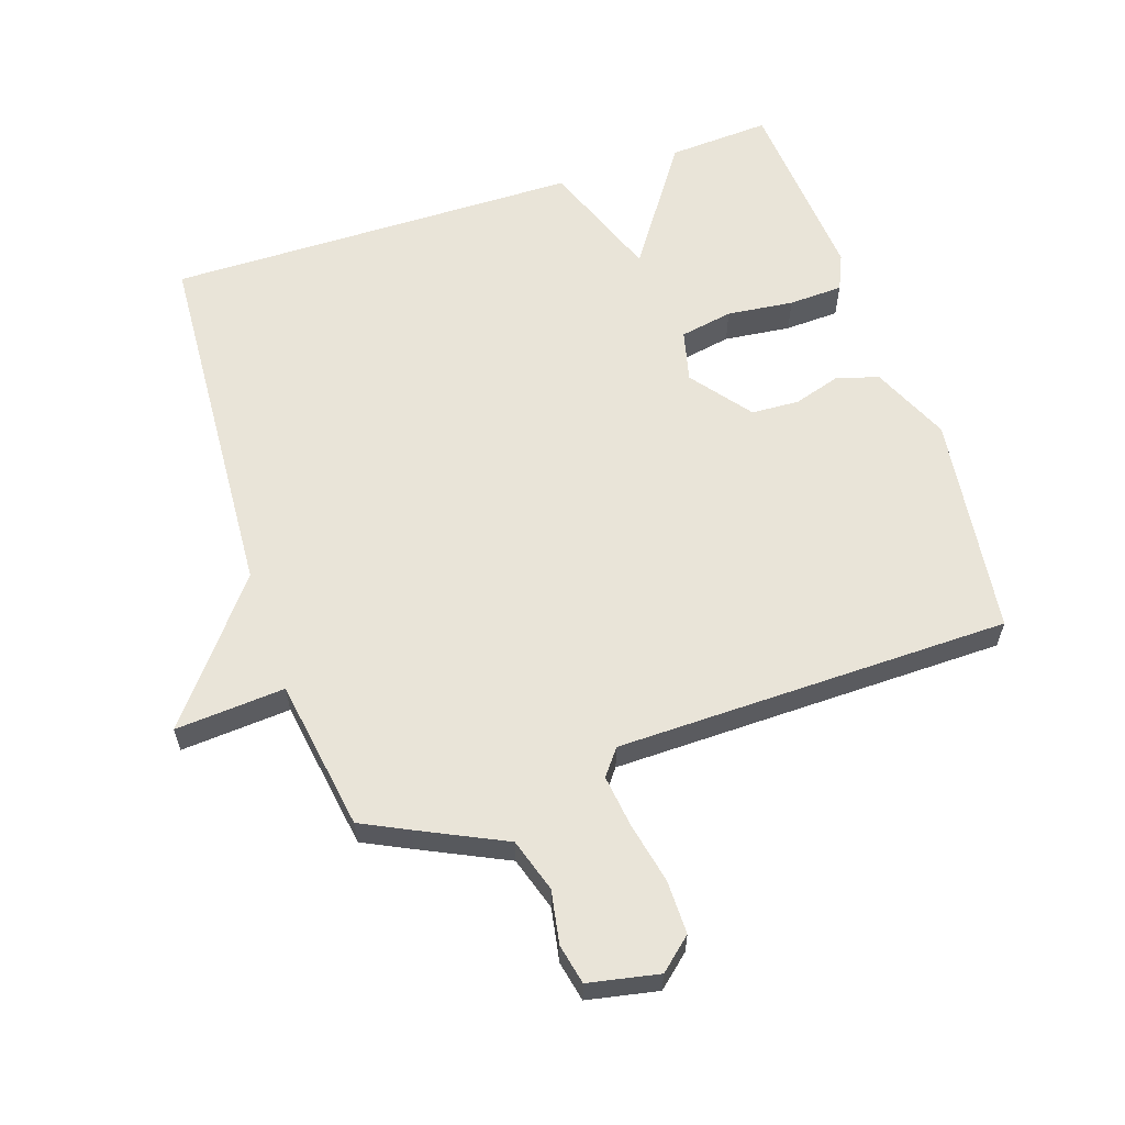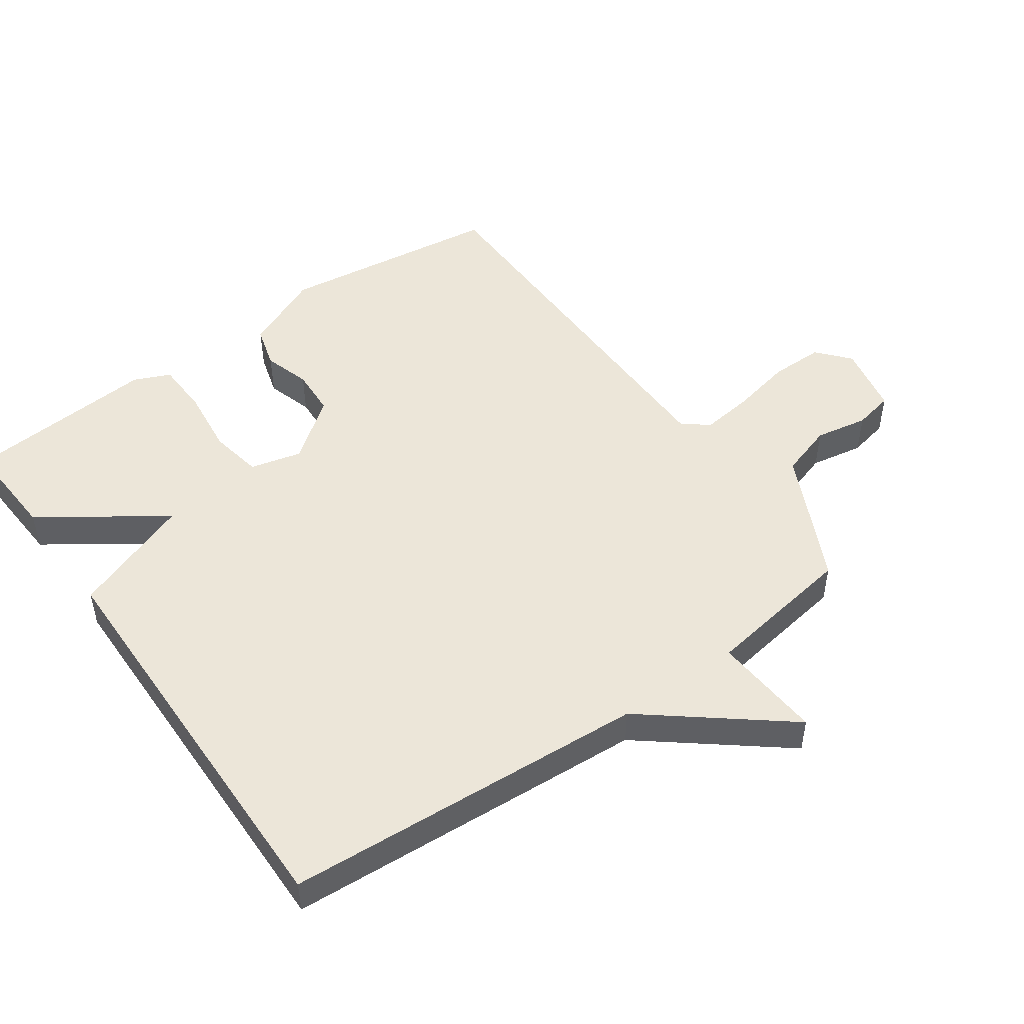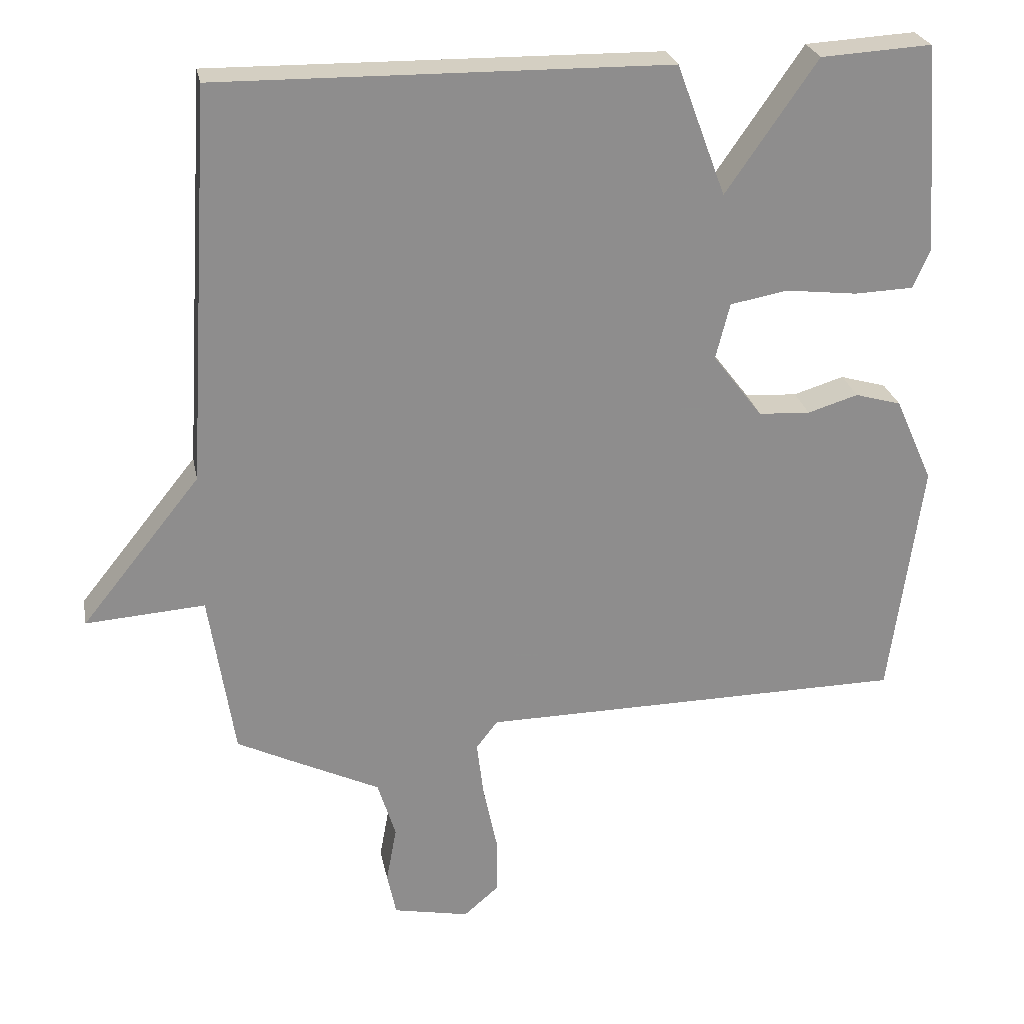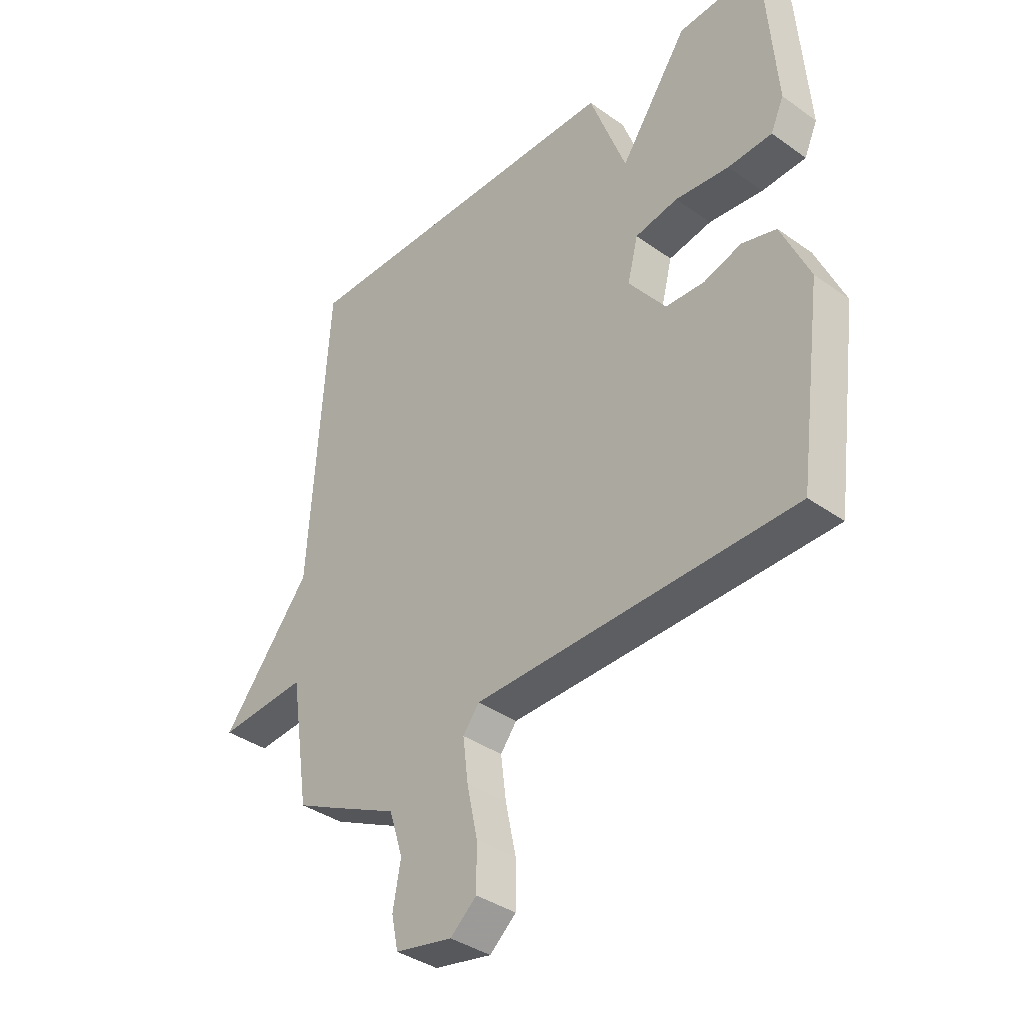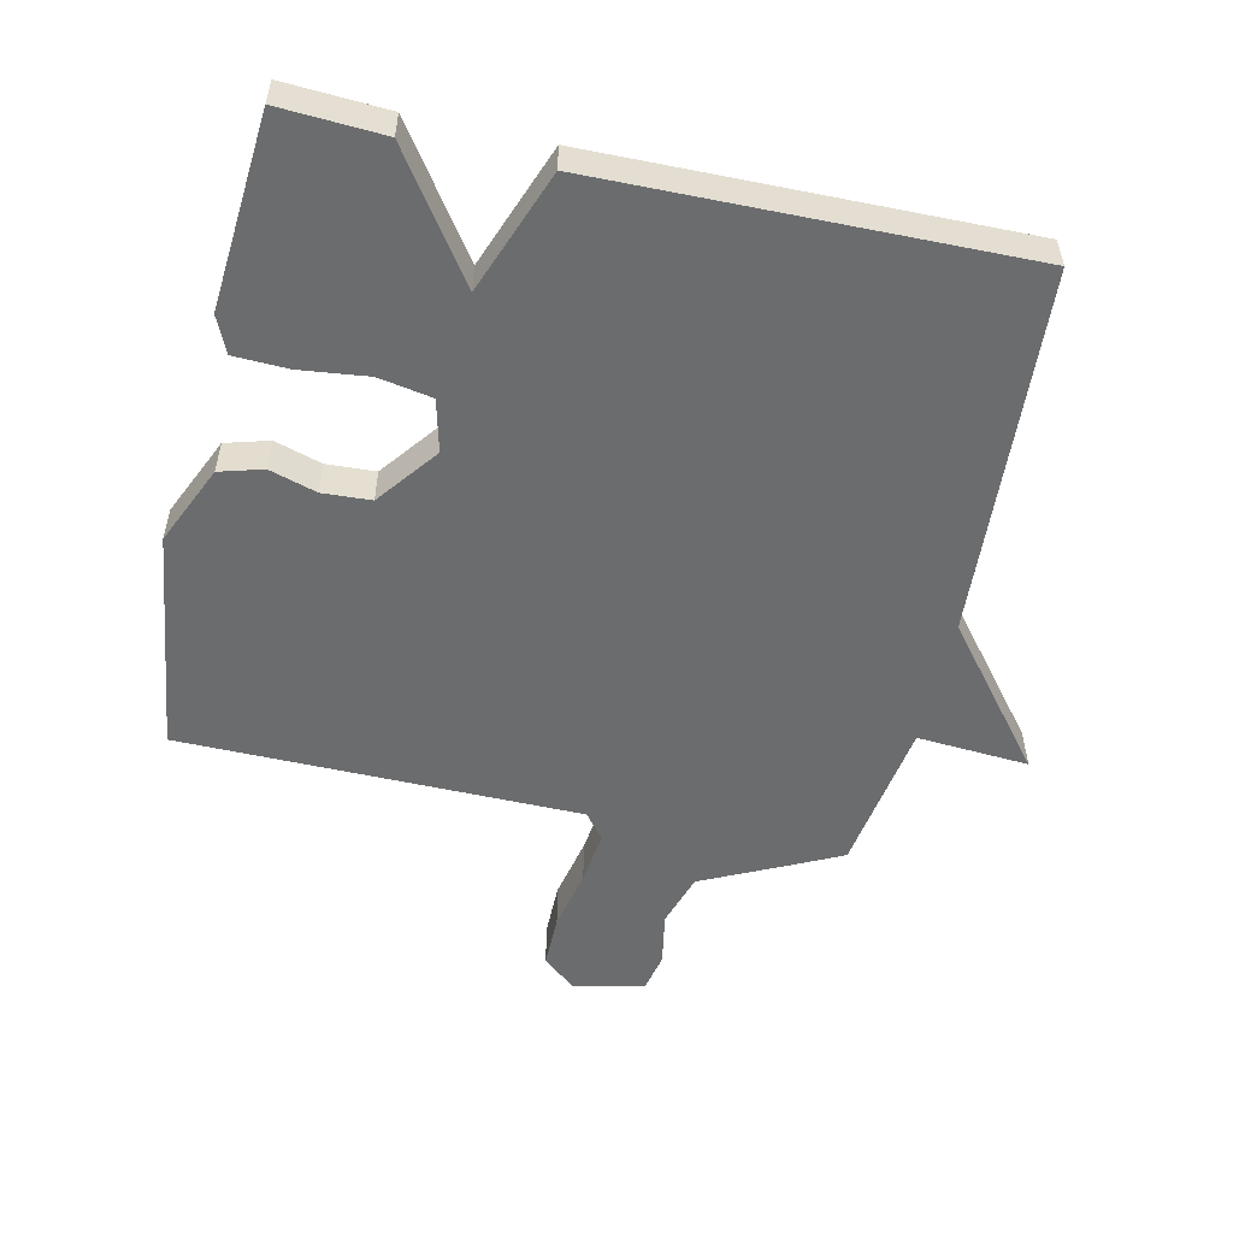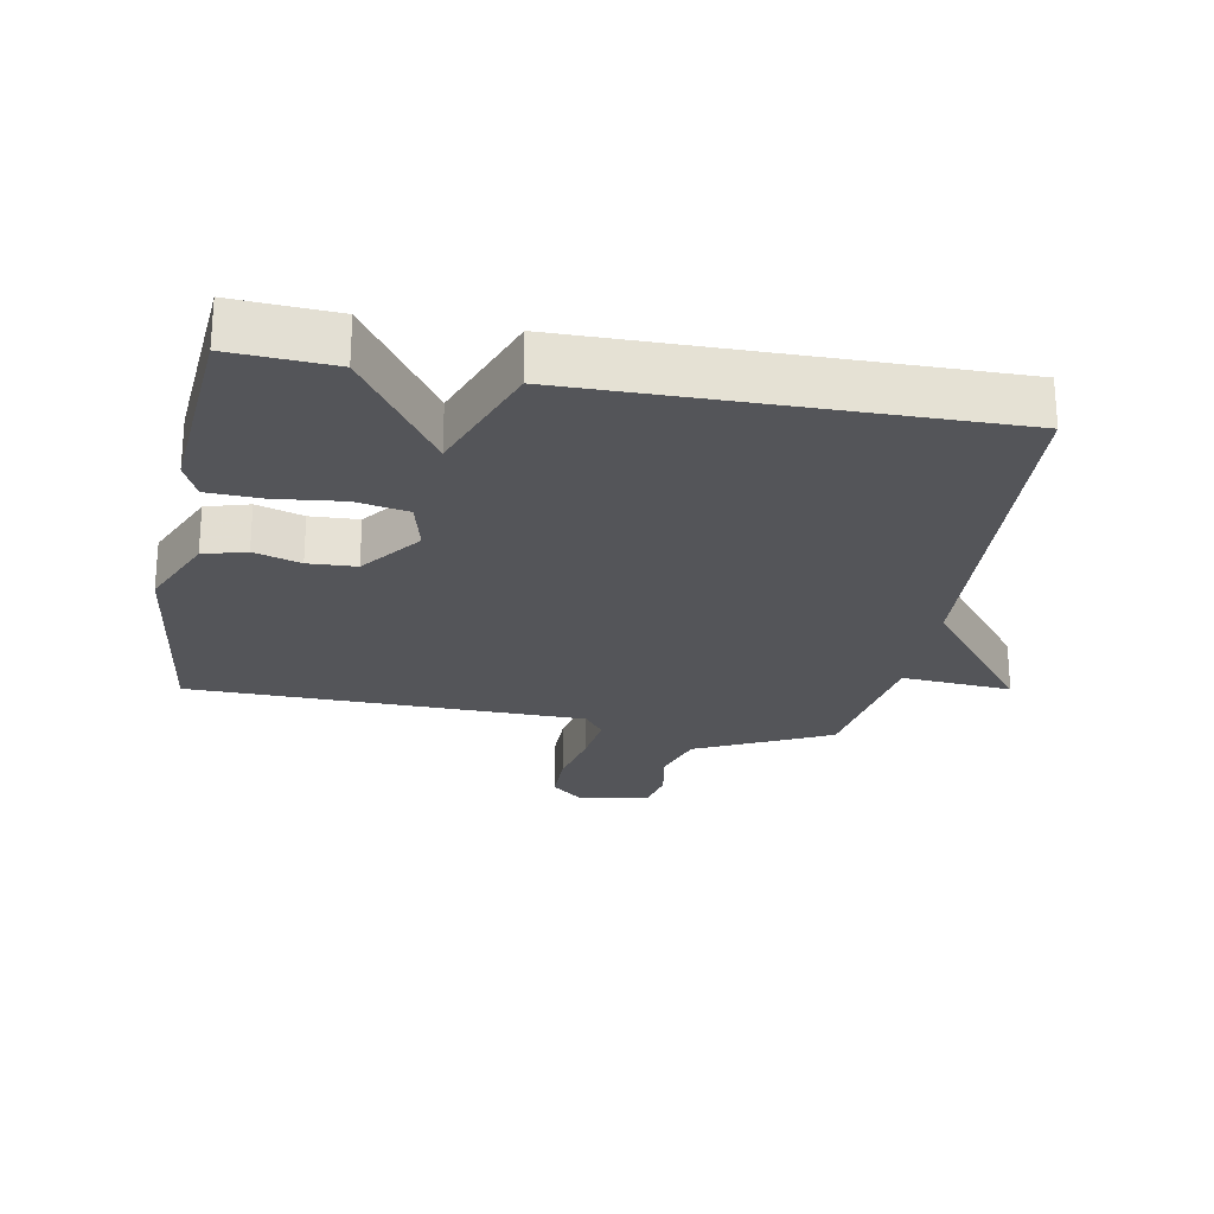
<metadata>
{"format":"obj","ext":"obj","renderer":"f3d","projection":"perspective","resolution":1024,"background":"white","views":[{"elev":60.4,"azim":161.4,"up":"+Y"},{"elev":49.3,"azim":54.6,"up":"+Y"},{"elev":25.6,"azim":169.0,"up":"+Z"},{"elev":-37.5,"azim":-132.3,"up":"+Z"},{"elev":-53.6,"azim":-12.6,"up":"+Y"},{"elev":-24.6,"azim":-10.6,"up":"+Y"}]}
</metadata>
<code>
v 0.5 0.07 -0.5
v 0.427 0.07 -0.536
v 0.294 0.07 -0.6
v 0.268 0.07 -0.683
v 0.283 0.07 -0.765
v 0.27 0.07 -0.827
v 0.161 0.07 -0.849
v 0.111 0.07 -0.806
v 0.111 0.07 -0.723
v 0.131 0.07 -0.628
v 0.141 0.07 -0.547
v 0.11 0.07 -0.507
v -0.5 0.07 -0.5
v -0.546 0.07 -0.156
v -0.492 0.07 -0.034
v -0.426 0.07 -0.015
v -0.354 0.07 -0.037
v -0.28 0.07 -0.033
v -0.209 0.07 0.06
v -0.229 0.07 0.14
v -0.311 0.07 0.155
v -0.414 0.07 0.143
v -0.498 0.07 0.146
v -0.523 0.07 0.202
v -0.5 0.07 0.5
v -0.342 0.07 0.491
v -0.212 0.07 0.303
v -0.142 0.07 0.491
v 0.5 0.07 0.5
v 0.536 0.07 -0.065
v 0.706 0.07 -0.277
v 0.536 0.07 -0.265
v 0.5 0 -0.5
v 0.427 0 -0.536
v 0.294 0 -0.6
v 0.268 0 -0.683
v 0.283 0 -0.765
v 0.27 0 -0.827
v 0.161 0 -0.849
v 0.111 0 -0.806
v 0.111 0 -0.723
v 0.131 0 -0.628
v 0.141 0 -0.547
v 0.11 0 -0.507
v -0.5 0 -0.5
v -0.546 0 -0.156
v -0.492 0 -0.034
v -0.426 0 -0.015
v -0.354 0 -0.037
v -0.28 0 -0.033
v -0.209 0 0.06
v -0.229 0 0.14
v -0.311 0 0.155
v -0.414 0 0.143
v -0.498 0 0.146
v -0.523 0 0.202
v -0.5 0 0.5
v -0.342 0 0.491
v -0.212 0 0.303
v -0.142 0 0.491
v 0.5 0 0.5
v 0.536 0 -0.065
v 0.706 0 -0.277
v 0.536 0 -0.265
f 30 31 32
f 1 2 3
f 32 1 3
f 30 32 3
f 29 30 3
f 28 29 3
f 27 28 3
f 25 26 27
f 24 25 27
f 23 24 27
f 22 23 27
f 21 22 27
f 20 21 27
f 27 3 4
f 20 27 4
f 19 20 4
f 18 19 4
f 15 16 17
f 14 15 17
f 13 14 17
f 12 13 17
f 12 17 18
f 8 9 10
f 7 8 10
f 6 7 10
f 5 6 10
f 4 5 10
f 4 10 11
f 12 18 4
f 4 11 12
f 64 63 62
f 35 34 33
f 35 33 64
f 35 64 62
f 35 62 61
f 35 61 60
f 35 60 59
f 59 58 57
f 59 57 56
f 59 56 55
f 59 55 54
f 59 54 53
f 59 53 52
f 36 35 59
f 36 59 52
f 36 52 51
f 36 51 50
f 49 48 47
f 49 47 46
f 49 46 45
f 49 45 44
f 50 49 44
f 42 41 40
f 42 40 39
f 42 39 38
f 42 38 37
f 42 37 36
f 43 42 36
f 36 50 44
f 44 43 36
f 1 33 34 2
f 2 34 35 3
f 3 35 36 4
f 4 36 37 5
f 5 37 38 6
f 6 38 39 7
f 7 39 40 8
f 8 40 41 9
f 9 41 42 10
f 10 42 43 11
f 11 43 44 12
f 12 44 45 13
f 13 45 46 14
f 14 46 47 15
f 15 47 48 16
f 16 48 49 17
f 17 49 50 18
f 18 50 51 19
f 19 51 52 20
f 20 52 53 21
f 21 53 54 22
f 22 54 55 23
f 23 55 56 24
f 24 56 57 25
f 25 57 58 26
f 26 58 59 27
f 27 59 60 28
f 28 60 61 29
f 29 61 62 30
f 30 62 63 31
f 31 63 64 32
f 32 64 33 1

</code>
